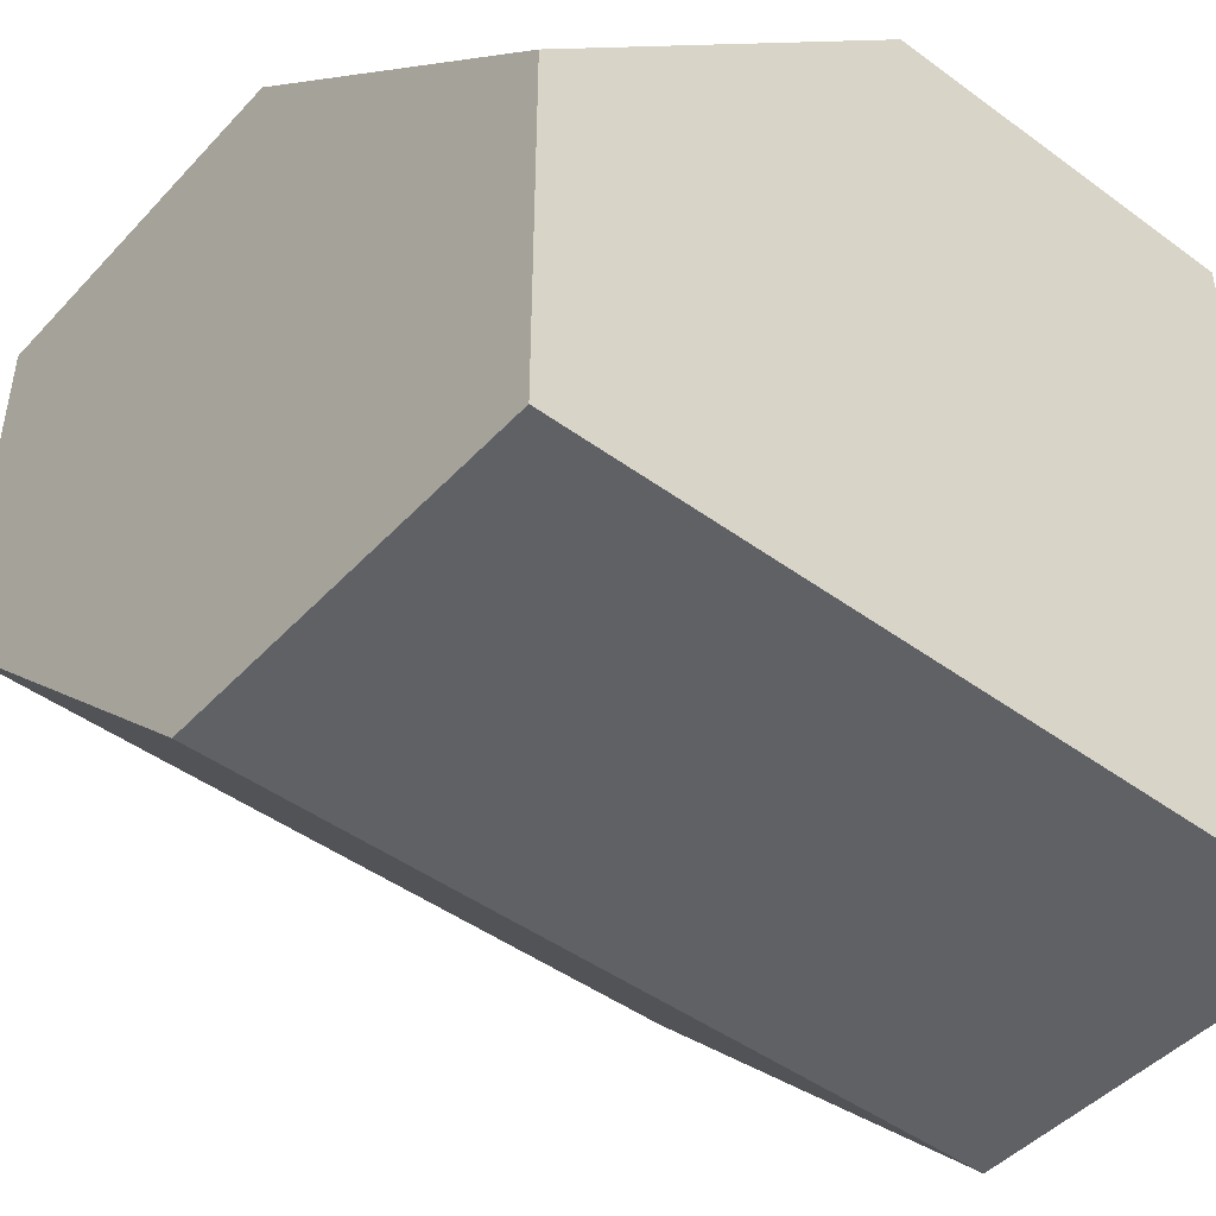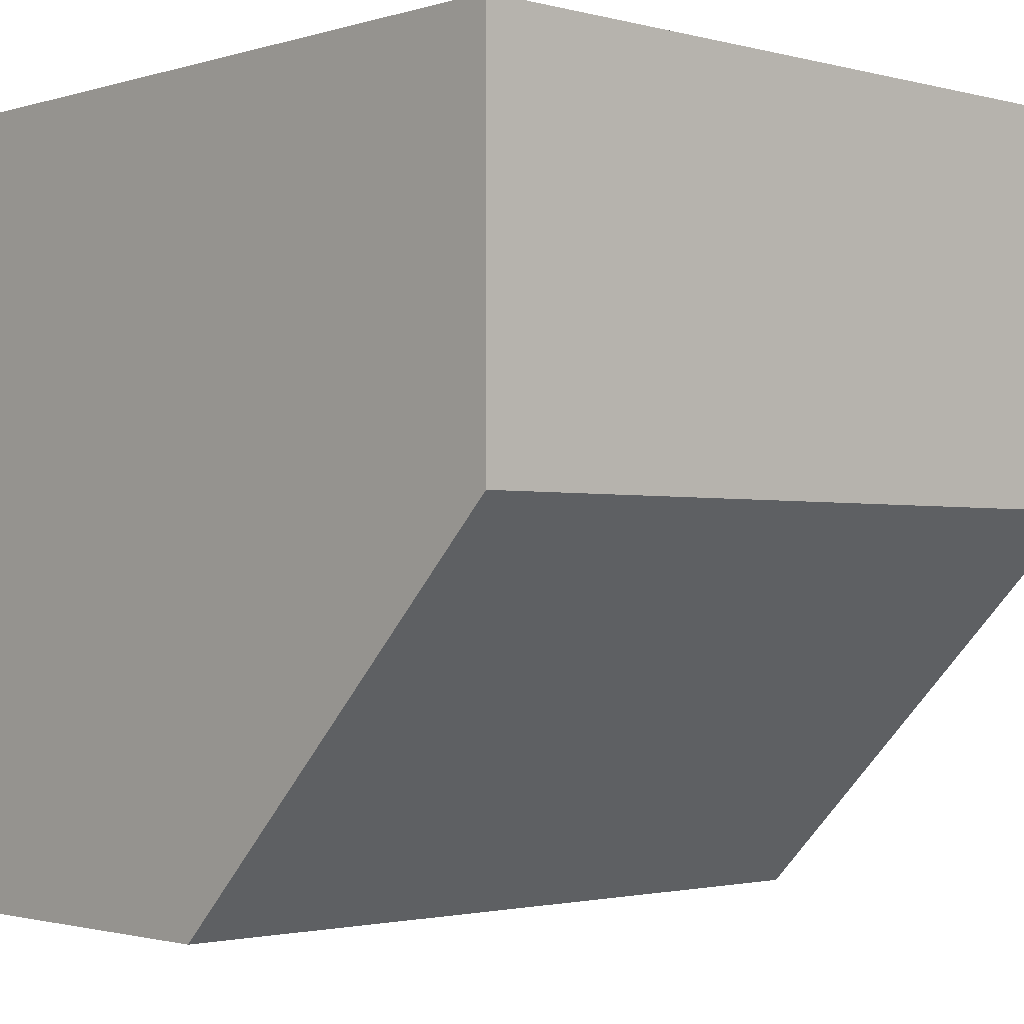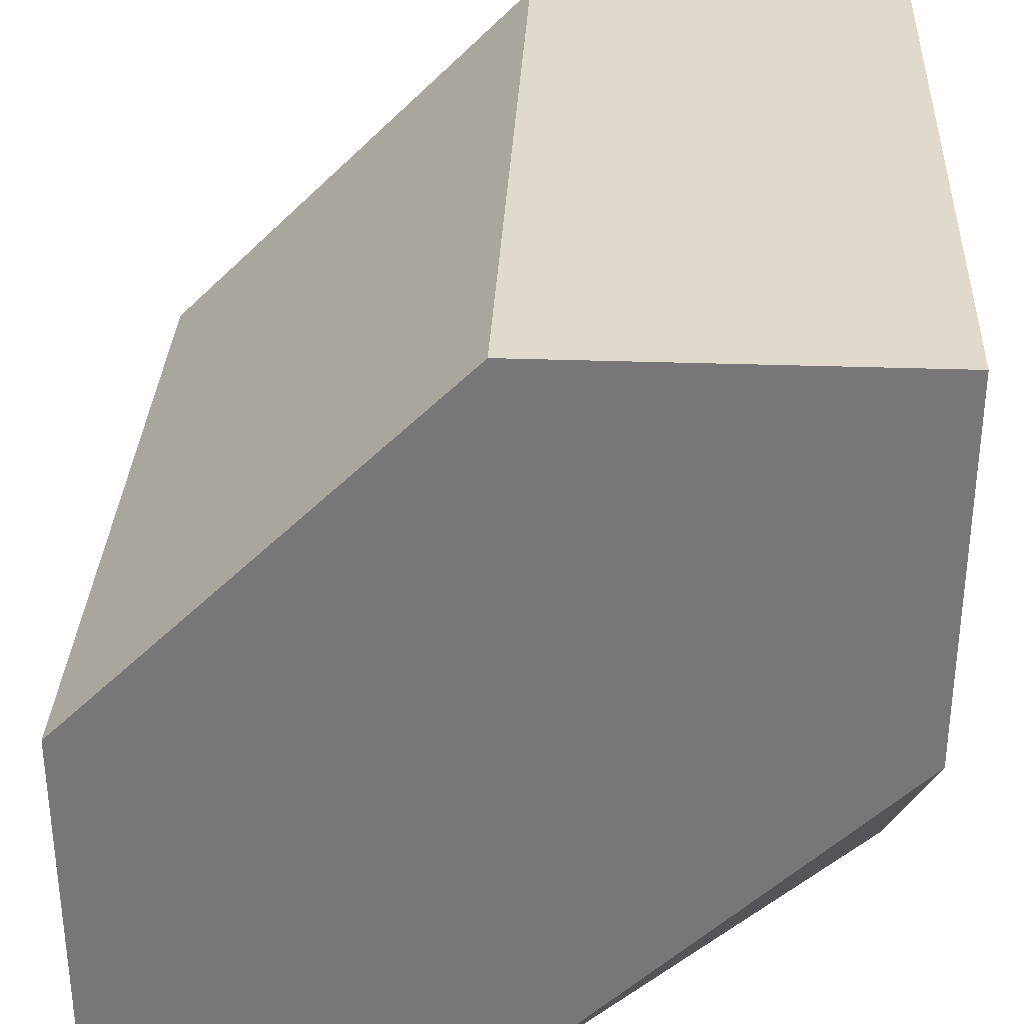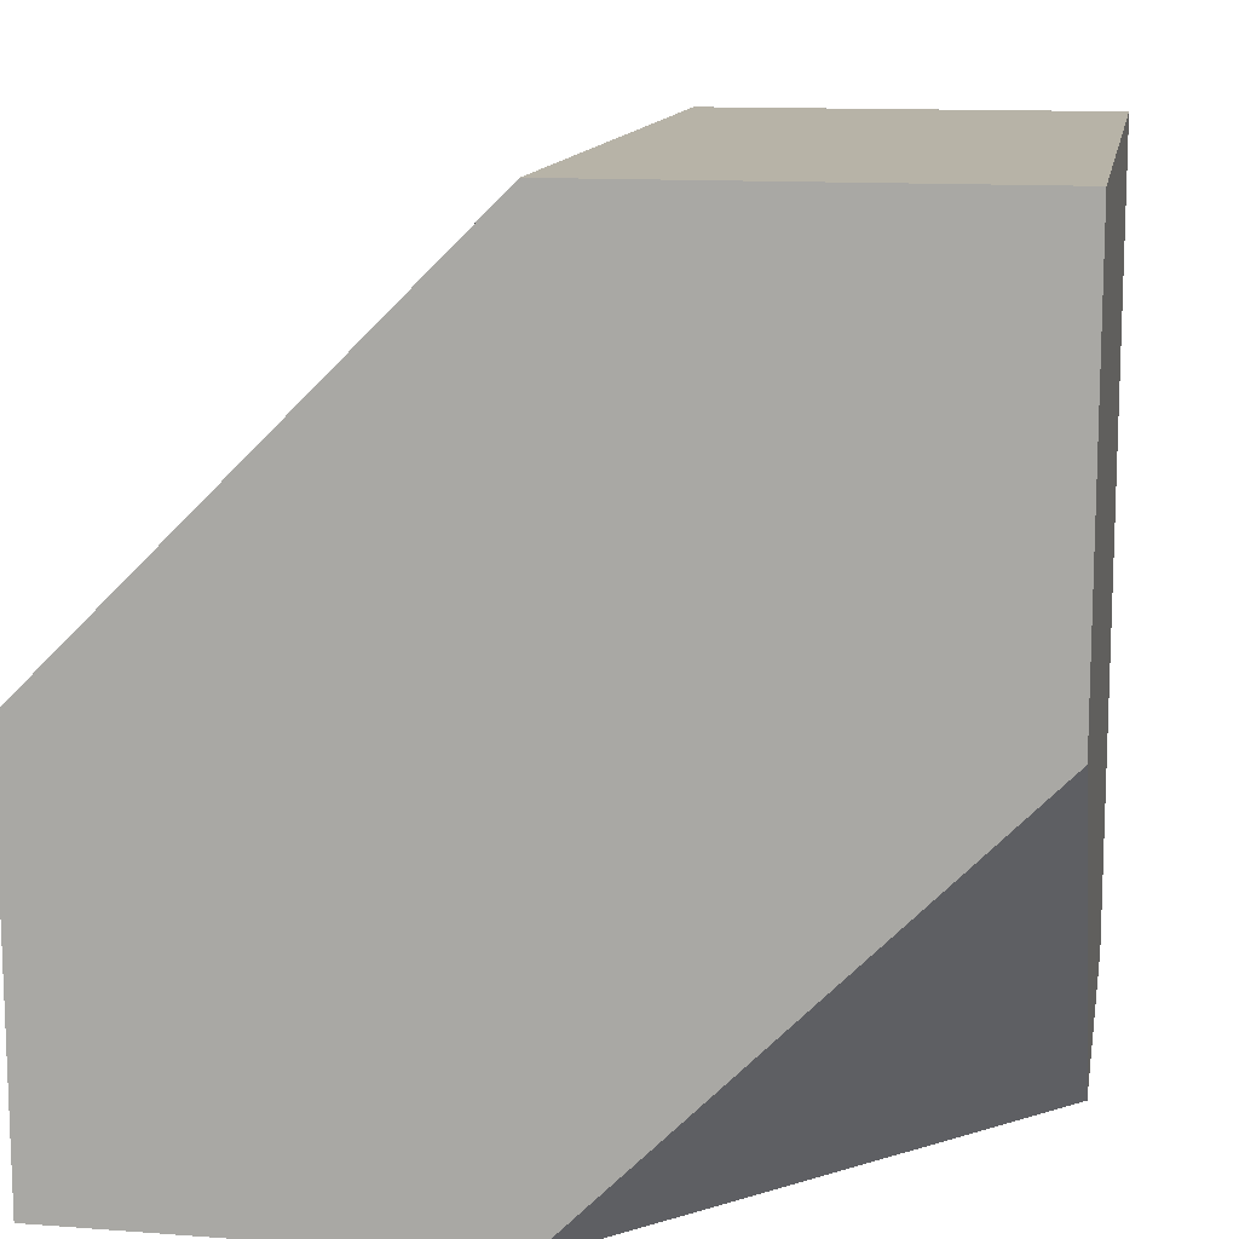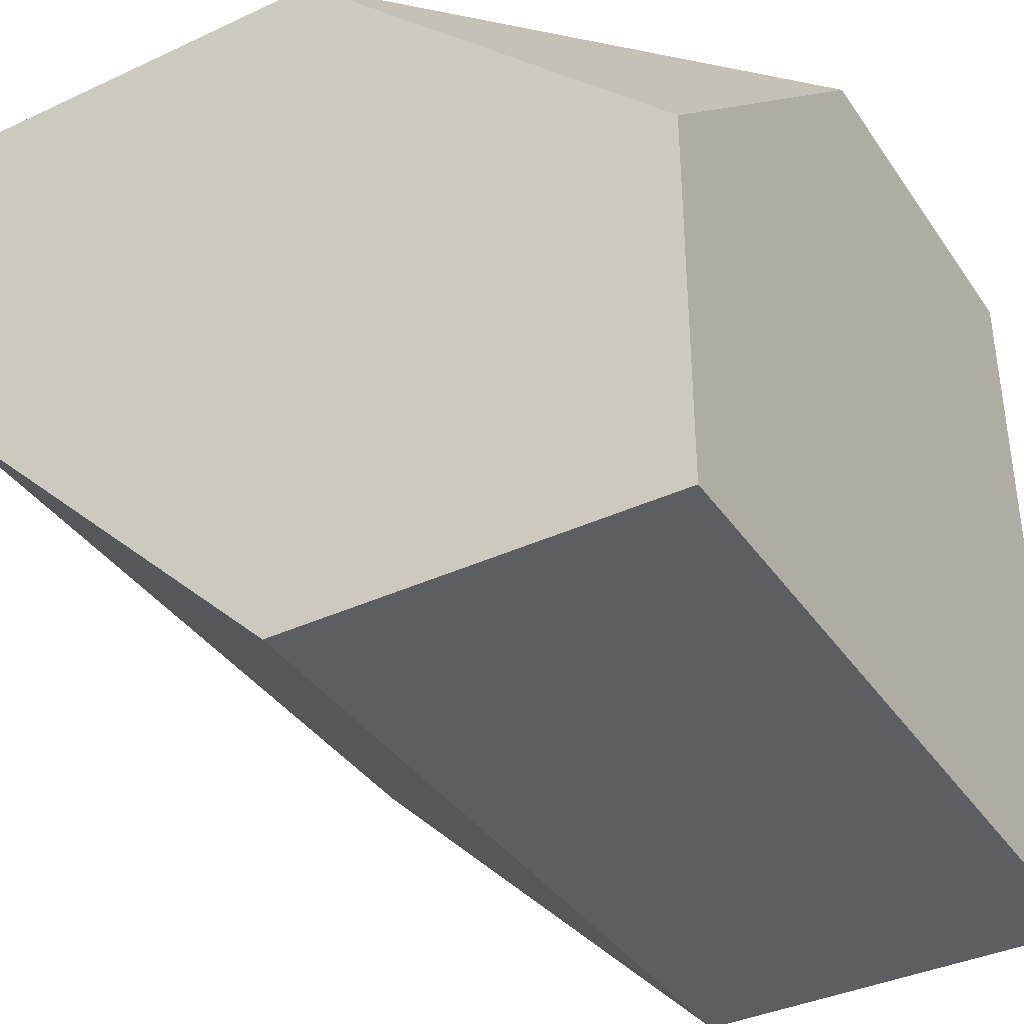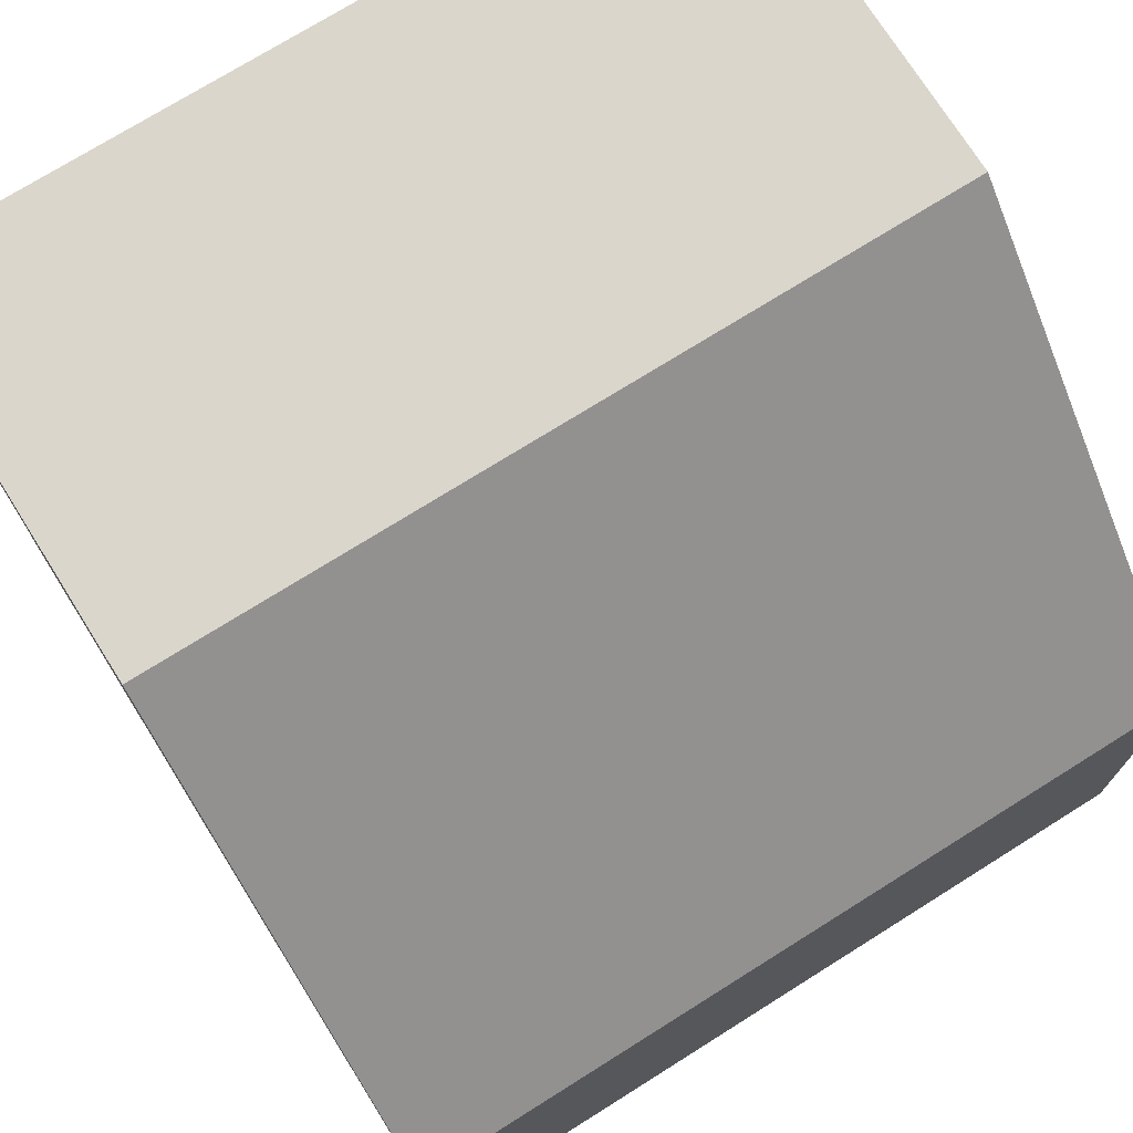
<metadata>
{"format":"obj","ext":"obj","renderer":"f3d","projection":"perspective","resolution":1024,"background":"white","views":[{"elev":-46.2,"azim":140.1,"up":"+Y"},{"elev":-1.8,"azim":-42.9,"up":"+Y"},{"elev":32.4,"azim":92.8,"up":"+Z"},{"elev":12.6,"azim":99.9,"up":"+Z"},{"elev":-37.9,"azim":120.6,"up":"+Y"},{"elev":73.5,"azim":-32.1,"up":"+Z"}]}
</metadata>
<code>
o MC3_1
v 24 0 -2
v 28 0 -2
v 24 2 0
v 28 2 0
v 26 4 -4
v 28 2 -4
v 28 4 -2
v 28 2 -4
v 24 2 0
v 24 0 -2
v 24 0 -4
v 24 4 -4
v 24 4 0
v 28 2 0
v 28 0 -2
v 28 2 -4
v 28 4 -2
v 28 0 -4
v 28 4 0
v 24 2 0
v 28 2 0
v 24 4 0
v 28 4 0
v 26 4 -4
v 28 2 -4
v 24 0 -4
v 24 4 -4
v 28 0 -4
v 24 0 -4
v 24 0 -2
v 28 0 -4
v 28 0 -2
v 26 4 -4
v 28 4 -2
v 24 4 0
v 24 4 -4
v 28 4 0
f 2 4 3 1
f 6 5 7
f 12 9 13
f 12 11 10
f 9 12 10
f 17 19 14
f 15 16 14
f 17 14 16
f 18 16 15
f 21 23 22 20
f 24 26 27
f 26 25 28
f 24 25 26
f 30 29 31 32
f 33 36 35
f 35 37 34
f 33 35 34

</code>
